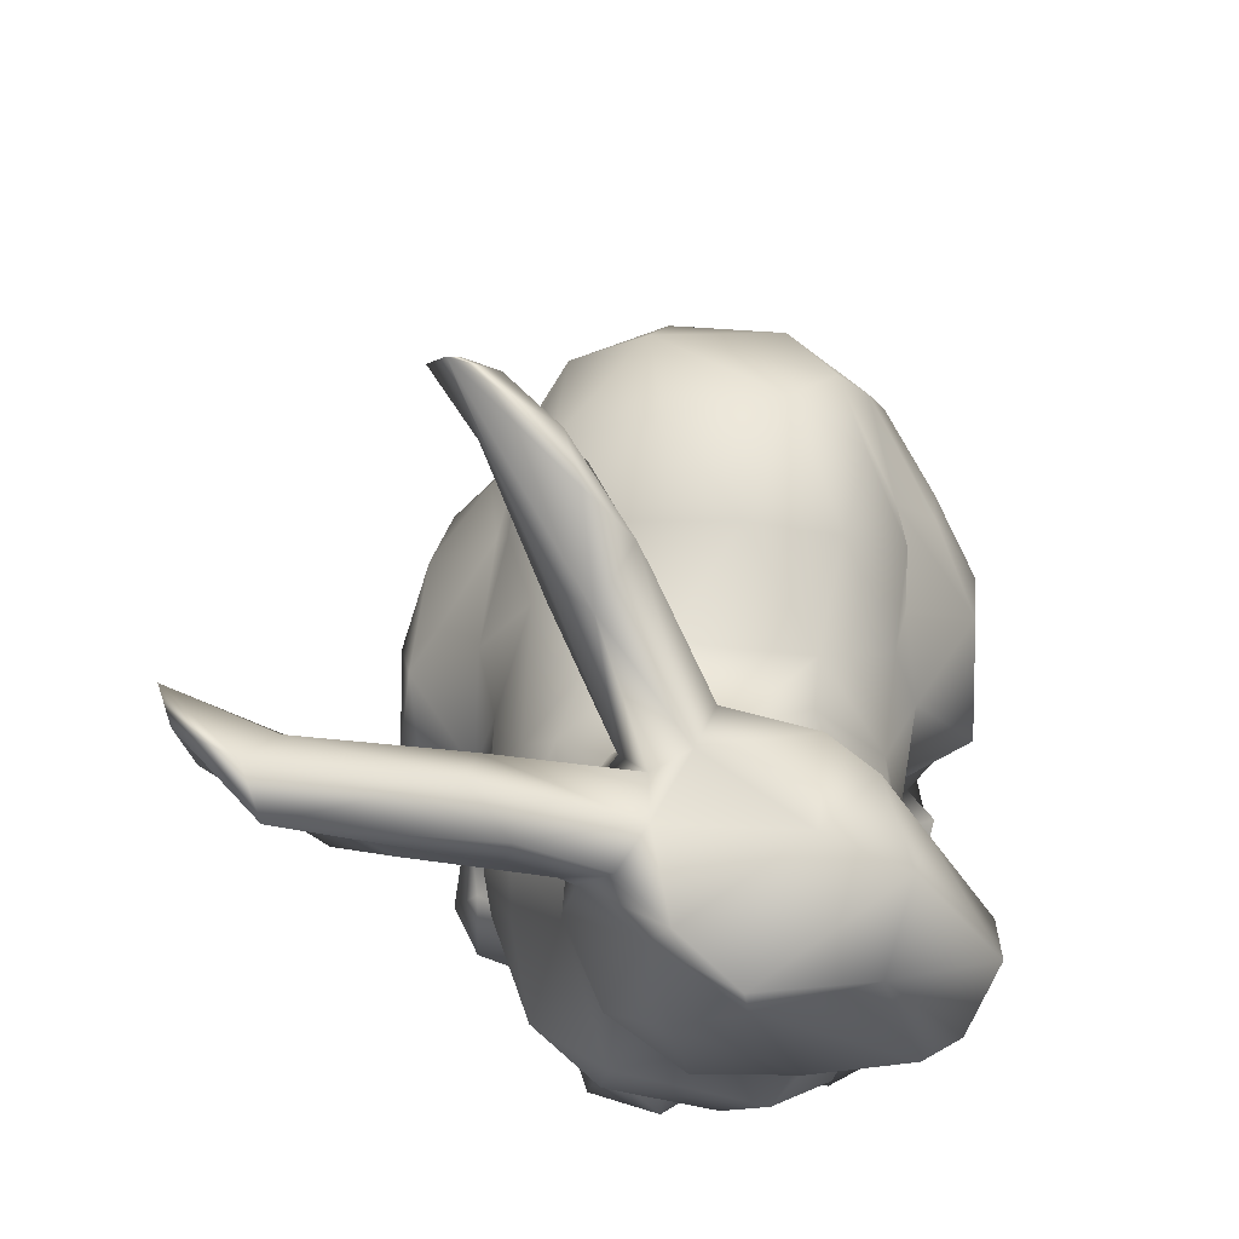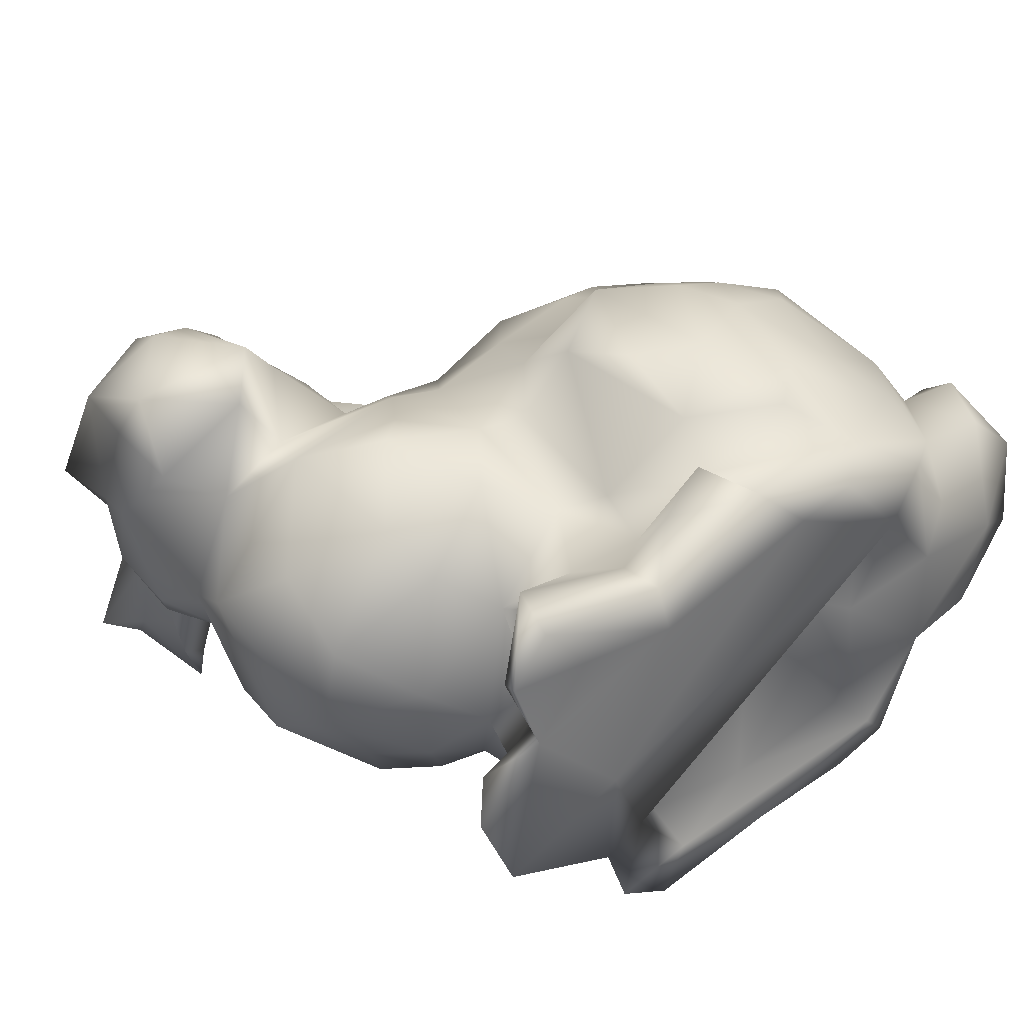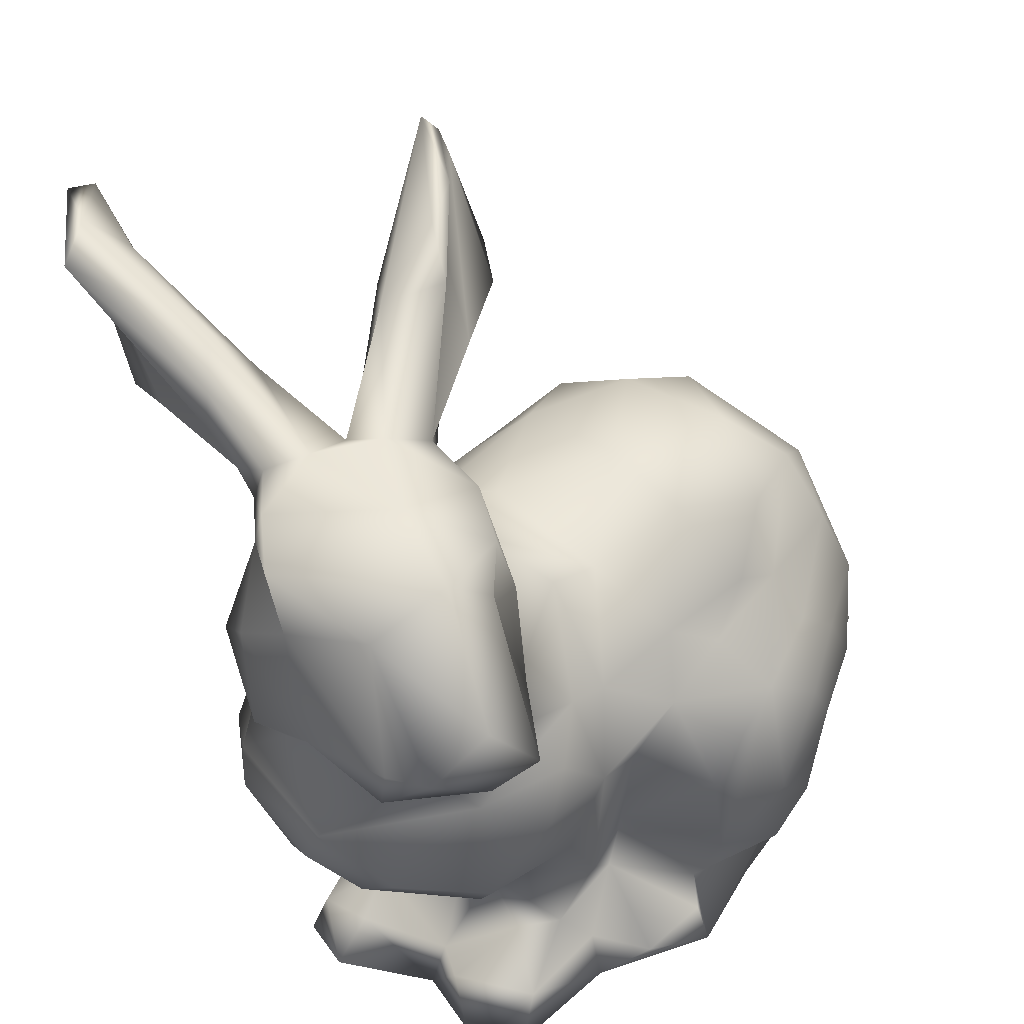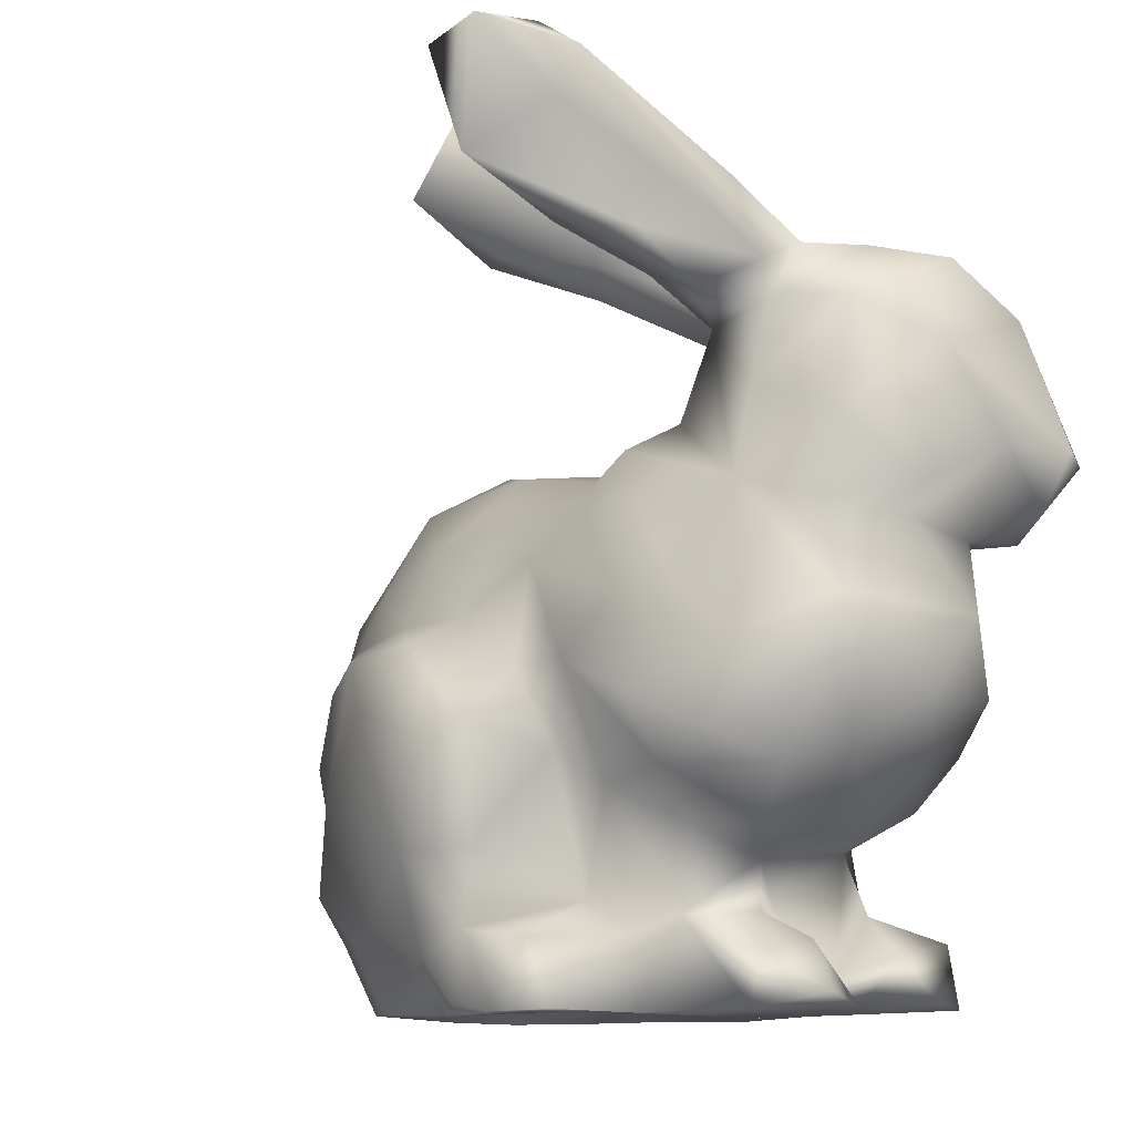
<metadata>
{"format":"obj","ext":"obj","renderer":"f3d","projection":"perspective","resolution":1024,"background":"white","views":[{"elev":63.1,"azim":-88.7,"up":"+Y"},{"elev":39.2,"azim":-34.3,"up":"+Z"},{"elev":37.7,"azim":-46.1,"up":"+Y"},{"elev":-11.4,"azim":-127.0,"up":"+Y"}]}
</metadata>
<code>
v -0.01689 0.1605 -0.006519
v -0.07653 0.1619 -0.01511
v -0.000574 0.05165 0.05414
v -0.01808 0.04967 0.04819
v 0.04491 0.04908 0.03237
v -0.03986 0.06266 0.04137
v -0.05936 0.1484 0.03557
v -0.02998 0.05295 0.03673
v -0.03676 0.1047 0.03989
v -0.07166 0.1568 0.02609
v -0.01603 0.05942 0.05284
v 0.008828 0.12 0.03668
v 0.007359 0.05933 0.05486
v -0.03316 0.08853 -0.02514
v -0.01556 0.07574 0.05625
v -0.02782 0.06481 0.03755
v -0.004261 0.06994 0.05774
v -0.02726 0.1205 0.02867
v -0.009102 0.1256 0.03232
v -0.04765 0.07471 0.0426
v -0.008059 0.09629 0.05562
v -0.06658 0.07539 0.04093
v -0.03728 0.1224 0.02786
v -0.05728 0.08994 0.0465
v 0.008666 0.1315 0.003852
v 0.01319 0.13 0.0238
v 0.00422 0.08764 0.05673
v -0.00954 0.1306 0.01663
v -0.03972 0.08693 0.0434
v -0.05091 0.0972 0.04371
v -0.008868 0.1731 -0.02937
v -0.06986 0.09957 0.04183
v -0.06732 0.1098 0.03793
v 0.008757 0.09889 0.04932
v 0.00779 0.1058 0.04229
v 0.03725 0.11 0.02434
v -0.04537 0.1071 0.04031
v -0.0208 0.1089 0.04139
v 0.0229 0.1205 0.032
v -0.02244 0.04714 0.05306
v 0.000941 0.03495 0.04651
v 0.01792 0.03598 0.04306
v 0.04254 0.1032 0.004915
v -0.03963 0.04401 0.04144
v -0.009886 0.1768 -0.02431
v -0.05508 0.153 0.02735
v -0.04022 0.1604 0.001965
v 0.01078 0.04464 0.04545
v 0.03383 0.05014 0.03221
v 0.01853 0.05368 0.04748
v -0.0033 0.1119 0.04335
v -0.06047 0.1237 0.04337
v 0.02168 0.06549 0.04728
v 0.02859 0.05657 0.04102
v 0.05118 0.06246 0.03082
v 0.03726 0.06897 0.03703
v -0.09036 0.09404 0.02244
v -0.02464 0.1831 -0.009357
v 0.04223 0.06512 0.02862
v -0.07971 0.07216 0.02112
v -0.05121 0.1527 0.01243
v 0.01055 0.07808 0.05561
v 0.02391 0.08158 0.04952
v 0.02771 0.1067 0.03803
v -0.06693 0.1453 0.04218
v -0.02443 0.1724 -0.01274
v -0.06862 0.118 0.05438
v -0.03207 0.1587 0.002405
v -0.06287 0.1369 0.03694
v 0.01742 0.09212 0.04988
v 0.04588 0.08394 0.001134
v -0.05031 0.116 0.03321
v -0.06143 0.1575 -0.02034
v 0.03744 0.03927 -0.000336
v 0.02153 0.03447 0.001676
v 0.01577 0.03494 -0.01863
v -0.08084 0.1114 -0.001174
v -0.06104 0.1768 -0.0618
v 0.02486 0.04748 -0.01945
v 0.03312 0.09335 0.04164
v 0.05466 0.04734 0.006143
v -0.09431 0.1211 0.02594
v 0.0446 0.08768 0.02544
v 0.05918 0.05334 0.01877
v 0.05972 0.06694 0.003905
v 0.06088 0.06844 0.01668
v 0.03132 0.06955 -0.01923
v 0.04045 0.08715 -0.01288
v 0.03708 0.06142 -0.01193
v -0.05009 0.1307 0.03105
v -0.03861 0.1502 0.001662
v -0.05048 0.1436 0.01215
v -0.05038 0.1424 0.003519
v -0.09126 0.1315 0.00707
v -0.09204 0.1137 0.009691
v -0.06179 0.0349 0.04443
v -0.08344 0.1442 0.003015
v 0.04751 0.07365 0.006896
v -0.03573 0.1721 0.000732
v -0.0845 0.1524 0.006526
v -0.06638 0.173 -0.04571
v -0.07303 0.1797 -0.0498
v -0.01883 0.1877 -0.01775
v 0.02974 0.1205 0.001737
v -0.0764 0.1495 -0.008761
v 0.05468 0.07286 0.02145
v -0.04286 0.1291 0.01548
v -0.07061 0.1558 0.00334
v -0.07497 0.1504 0.03983
v -0.07016 0.1686 -0.02145
v -0.03156 0.1789 -0.006744
v -0.07712 0.1533 -0.0013
v -0.06304 0.03455 0.02131
v -0.03302 0.04181 0.05045
v -0.05493 0.09762 -0.02222
v -0.06436 0.04283 0.02887
v -0.07352 0.03653 0.006219
v -0.05933 0.04573 0.04453
v -0.009847 0.1015 0.04382
v -0.06743 0.04493 0.007416
v -0.05916 0.04937 0.004121
v -0.02374 0.09627 0.04564
v -0.03117 0.08591 0.04275
v -0.08223 0.08255 0.03249
v -0.04901 0.05071 0.01571
v -0.04033 0.1686 -0.01158
v -0.0522 0.05024 0.03347
v -0.04556 0.05072 0.03847
v -0.07996 0.1308 0.05387
v -0.08832 0.1217 0.04888
v -0.05932 0.1559 0.009245
v -0.02375 0.08293 0.05613
v -0.04442 0.03401 -0.02629
v -0.07262 0.1691 -0.04615
v -0.03779 0.04534 -0.02617
v -0.04494 0.04628 -0.01019
v -0.05866 0.04004 0.02043
v -0.02356 0.04733 -0.02832
v -0.07524 0.1439 -0.006594
v -0.05766 0.05776 0.005545
v -0.09071 0.1371 0.01757
v -0.07991 0.1745 -0.04697
v -0.0178 0.1637 -0.01698
v -0.04596 0.1701 -0.004769
v -0.09249 0.1227 0.0426
v -0.06221 0.1539 0.002972
v -0.06678 0.06268 -0.00165
v -0.02702 0.0603 -0.02909
v -0.08717 0.08166 0.01511
v -0.07416 0.1505 -0.03129
v -0.09277 0.1502 0.01644
v -0.07645 0.1545 -0.0166
v -0.08712 0.1088 0.0121
v -0.08578 0.09605 -0.002146
v -0.03135 0.08008 -0.03404
v -0.07645 0.08942 -0.01462
v -0.08843 0.1443 0.03578
v 0.008757 0.1222 -0.01326
v -0.06727 0.04208 -0.003595
v -0.01556 0.186 -0.02552
v 0.03374 0.1056 -0.01164
v 0.001806 0.09321 -0.03391
v 0.01445 0.1078 -0.01902
v 0.00276 0.1003 -0.02253
v -0.01711 0.1163 -0.01572
v -0.04062 0.1147 -0.01624
v -0.01865 0.09348 -0.03611
v -0.003564 0.1128 -0.02
v 0.01453 0.09778 -0.02393
v 0.0128 0.08916 -0.03045
v 0.0372 0.0552 -0.006418
v -0.06293 0.1411 -0.00775
v -0.04872 0.1292 -0.002901
v -0.06908 0.1804 -0.05888
v -0.0279 0.1255 0.005102
v -0.03213 0.1065 -0.02117
v -0.06939 0.1157 -0.009349
v -0.04424 0.1245 -0.01093
v -0.03078 0.122 -0.006703
v 0.05183 0.05969 -0.004949
v -0.008085 0.1271 -0.005736
v -0.01 0.04316 -0.02683
v -0.02067 0.03537 -0.028
v 0.006421 0.03516 -0.02314
v -0.0525 0.04887 -0.006675
v -0.06893 0.03372 -0.006371
v 0.01134 0.0468 -0.02604
v 0.001033 0.0484 -0.0296
v 0.04407 0.04783 -0.005326
v 0.02457 0.0419 -0.006448
v 0.02029 0.05485 -0.02772
v -0.01656 0.05914 -0.0359
v -0.03223 0.05202 -0.009841
v -0.01655 0.09917 -0.0246
v -0.04536 0.06892 -0.01595
v -0.07375 0.13 -0.008966
v 0.01165 0.07019 -0.03206
v -0.02111 0.1731 -0.02144
v -0.000197 0.06365 -0.03401
v -0.02407 0.07327 -0.03848
v -0.05644 0.111 -0.01763
v -0.0557 0.06267 -0.007045
v -0.08665 0.1243 -0.002825
v -0.0744 0.07076 -0.004329
v -0.008246 0.08133 -0.03855
v 0.02725 0.07824 -0.02384
v -0.05932 0.07116 -0.01632
v -0.05627 0.08269 -0.02153
v -0.06978 0.07547 -0.01472
v -0.06399 0.1008 -0.01759
v -0.08509 0.08547 -0.003361
v -0.0356 0.07556 -0.01918
v -0.04302 0.08887 -0.02297
v -0.05709 0.1483 -0.001352
v -0.03541 0.03377 -0.03083
v -0.01354 0.03378 -0.0245
v -0.03157 0.0339 -0.02147
v 0.01157 0.03448 -0.0141
v 0.007125 0.03929 -0.01071
v -0.04883 0.03354 -0.01354
v 0.004525 0.03359 0.002501
v -0.0414 0.03397 -0.009663
v -0.01538 0.03889 -0.01584
v 0.04027 0.03821 0.01741
v -0.002851 0.03858 0.00513
v -0.03514 0.03864 -0.01373
v -0.01636 0.0381 0.01901
v -0.06273 0.06637 0.03443
v -0.04794 0.03337 0.005234
v -0.002339 0.03828 0.01993
v 0.003491 0.03406 0.01818
v -0.06944 0.06081 0.01504
v -0.03193 0.03395 0.0224
v -0.03083 0.03775 0.02915
v 0.02842 0.03921 0.0274
v -0.0531 0.06011 0.02738
v 0.01228 0.03491 0.03288
v -0.08964 0.1123 0.03829
v 0.007731 0.0395 0.03312
v 0.02175 0.03467 0.02098
v -0.03713 0.03447 0.03364
v -0.07973 0.1085 0.03166
v -0.00908 0.03467 0.04368
v -0.07418 0.111 0.04853
v -0.06747 0.03537 0.03487
v -0.08172 0.07339 0.004613
v -0.01858 0.03579 0.05299
v -0.03955 0.03496 0.04359
v -0.01109 0.1631 -0.01449
v -0.06305 0.1477 -0.0207
v -0.06507 0.1595 -0.05828
v -0.07068 0.1444 -0.01774
v -0.06782 0.1507 -0.04299
v -0.03125 0.1539 -0.00626
v -0.06198 0.1632 -0.04619
v -0.07252 0.1496 -0.04063
v -0.03795 0.1573 -0.01172
f 181 175 28
f 100 10 108
f 174 102 78
f 28 18 19
f 160 111 58
f 175 18 28
f 55 106 59
f 130 67 129
f 25 28 26
f 108 131 146
f 84 86 55
f 129 65 109
f 26 28 19
f 207 208 213
f 181 28 25
f 112 100 108
f 247 48 4
f 13 11 3
f 10 151 109
f 13 3 48
f 4 48 3
f 37 33 32
f 27 34 21
f 107 23 18
f 24 30 32
f 30 37 32
f 37 72 33
f 70 80 34
f 191 87 89
f 22 20 24
f 35 39 12
f 13 62 17
f 17 62 27
f 172 139 252
f 252 256 250
f 5 59 49
f 24 29 30
f 118 128 127
f 78 101 255
f 35 64 39
f 70 63 80
f 44 128 118
f 256 251 253
f 27 70 34
f 23 72 37
f 34 64 35
f 70 27 62
f 29 24 20
f 29 37 30
f 6 29 20
f 29 9 37
f 128 8 6
f 37 9 23
f 76 190 75
f 18 23 9
f 254 143 249
f 16 123 6
f 6 123 29
f 8 16 6
f 83 71 43
f 29 122 9
f 51 119 35
f 174 78 251
f 123 122 29
f 38 18 9
f 65 7 109
f 235 5 49
f 9 122 38
f 94 141 97
f 26 12 39
f 19 18 38
f 10 109 7
f 119 122 21
f 89 71 98
f 252 250 172
f 21 122 132
f 15 21 132
f 55 59 5
f 17 21 15
f 257 143 254
f 11 17 15
f 51 19 38
f 13 17 11
f 189 180 81
f 3 11 4
f 17 27 21
f 84 55 5
f 227 234 226
f 56 80 63
f 67 65 129
f 249 45 1
f 67 69 65
f 67 52 69
f 256 253 250
f 52 67 33
f 1 45 68
f 64 34 80
f 33 72 52
f 69 7 65
f 98 71 83
f 85 84 81
f 53 56 63
f 40 247 4
f 248 44 118
f 99 61 47
f 90 7 69
f 52 90 69
f 55 86 106
f 53 63 62
f 48 247 41
f 54 56 53
f 72 90 52
f 90 46 7
f 45 66 68
f 48 50 13
f 74 75 190
f 135 215 133
f 92 90 107
f 63 70 62
f 71 88 43
f 1 254 249
f 51 35 12
f 66 58 99
f 59 98 83
f 68 66 47
f 59 83 56
f 246 204 147
f 142 110 102
f 257 254 93
f 91 61 92
f 66 99 47
f 191 89 79
f 50 53 13
f 103 58 66
f 83 80 56
f 59 56 49
f 235 49 42
f 57 153 154
f 13 53 62
f 92 173 93
f 66 45 103
f 80 36 64
f 54 50 48
f 68 47 61
f 42 49 48
f 92 93 91
f 91 68 61
f 49 54 48
f 76 79 190
f 56 54 49
f 85 86 84
f 54 53 50
f 57 242 153
f 255 101 73
f 60 124 149
f 223 227 226
f 250 255 73
f 193 195 212
f 168 165 181
f 141 151 97
f 249 31 45
f 89 171 190
f 79 89 190
f 206 88 87
f 184 79 76
f 89 98 171
f 250 73 172
f 253 255 250
f 116 127 137
f 87 88 71
f 142 102 174
f 36 80 83
f 89 87 71
f 1 68 91
f 92 46 90
f 180 85 81
f 88 161 43
f 31 160 45
f 43 36 83
f 46 92 61
f 43 161 104
f 224 81 84
f 86 85 106
f 127 128 236
f 98 106 85
f 98 59 106
f 100 151 10
f 157 141 145
f 73 108 146
f 95 82 94
f 102 110 101
f 73 146 172
f 102 101 78
f 145 141 82
f 108 10 131
f 173 107 175
f 110 2 108
f 39 64 36
f 173 92 107
f 61 131 46
f 90 72 107
f 118 127 116
f 36 104 39
f 104 26 39
f 110 108 73
f 46 131 10
f 160 103 45
f 132 123 16
f 10 7 46
f 73 101 110
f 51 12 19
f 34 35 21
f 175 107 18
f 35 119 21
f 111 99 58
f 211 57 154
f 58 103 160
f 118 116 245
f 97 151 100
f 25 26 104
f 107 72 23
f 26 19 12
f 60 149 246
f 99 131 61
f 149 57 211
f 38 119 51
f 4 11 16
f 257 126 198
f 198 160 31
f 110 142 2
f 247 114 248
f 132 122 123
f 99 111 144
f 5 224 84
f 218 217 216
f 109 151 157
f 112 108 2
f 240 235 42
f 236 128 6
f 40 8 114
f 24 32 22
f 129 109 157
f 244 67 130
f 214 257 93
f 4 16 8
f 16 11 132
f 247 40 114
f 114 8 44
f 130 129 157
f 22 32 124
f 8 40 4
f 114 44 248
f 15 132 11
f 245 116 113
f 125 121 137
f 113 120 117
f 213 14 212
f 32 33 242
f 124 57 149
f 138 215 135
f 217 218 223
f 245 96 118
f 113 137 120
f 14 213 176
f 57 32 242
f 128 44 8
f 131 144 146
f 105 112 2
f 96 248 118
f 99 144 131
f 120 137 121
f 124 32 57
f 121 125 140
f 156 208 209
f 203 97 196
f 174 251 134
f 150 134 251
f 174 134 142
f 256 150 251
f 25 158 181
f 150 152 134
f 134 152 142
f 200 192 148
f 155 14 167
f 14 176 194
f 194 164 167
f 200 148 155
f 152 2 142
f 38 122 119
f 164 169 162
f 162 169 170
f 148 212 155
f 138 193 148
f 155 212 14
f 95 94 203
f 136 135 133
f 143 31 249
f 127 236 137
f 136 133 220
f 148 193 212
f 198 143 257
f 141 157 151
f 252 105 150
f 150 105 152
f 137 236 125
f 105 2 152
f 252 139 105
f 156 210 208
f 144 160 126
f 120 159 117
f 144 111 160
f 94 82 141
f 164 162 167
f 168 194 165
f 104 36 43
f 48 41 42
f 204 211 209
f 154 156 211
f 204 246 211
f 139 112 105
f 246 149 211
f 100 112 139
f 121 140 185
f 185 140 202
f 100 139 97
f 94 97 203
f 214 146 144
f 153 77 154
f 153 95 77
f 120 121 159
f 186 185 220
f 158 161 163
f 161 88 206
f 193 138 135
f 180 171 98
f 179 175 181
f 161 158 104
f 138 183 215
f 163 161 169
f 126 214 144
f 214 172 146
f 98 85 180
f 194 167 14
f 93 254 91
f 193 135 136
f 91 254 1
f 161 206 169
f 163 169 164
f 178 201 177
f 93 173 172
f 173 178 177
f 194 176 165
f 179 181 165
f 166 201 178
f 104 158 25
f 175 178 173
f 121 185 159
f 165 176 166
f 181 158 168
f 179 166 178
f 179 165 166
f 179 178 175
f 169 206 170
f 253 251 255
f 156 154 177
f 210 156 177
f 115 210 201
f 74 189 81
f 208 210 115
f 215 183 216
f 189 171 180
f 203 196 177
f 177 172 173
f 163 168 158
f 74 190 189
f 190 171 189
f 77 177 154
f 209 211 156
f 147 207 202
f 145 130 157
f 93 172 214
f 182 184 216
f 208 115 213
f 176 115 166
f 87 197 206
f 214 126 257
f 195 213 212
f 206 197 170
f 79 187 191
f 136 220 185
f 79 184 187
f 199 197 191
f 159 186 117
f 77 203 177
f 187 188 191
f 184 182 187
f 199 191 188
f 185 195 136
f 162 170 197
f 196 139 172
f 168 163 164
f 205 162 197
f 95 203 77
f 207 213 195
f 187 182 188
f 196 172 177
f 199 205 197
f 204 207 147
f 204 209 207
f 209 208 207
f 75 221 218
f 205 167 162
f 164 194 168
f 210 177 201
f 182 192 188
f 188 192 199
f 192 205 199
f 202 195 185
f 216 183 182
f 138 182 183
f 213 115 176
f 136 195 193
f 202 207 195
f 234 241 233
f 138 192 182
f 143 198 31
f 192 200 205
f 205 200 167
f 115 201 166
f 113 116 137
f 159 185 186
f 237 41 243
f 148 192 138
f 200 155 167
f 198 126 160
f 197 87 191
f 97 139 196
f 42 41 237
f 239 234 227
f 240 237 231
f 240 42 237
f 230 239 227
f 256 252 150
f 218 221 219
f 95 153 82
f 251 78 255
f 224 240 75
f 153 242 82
f 242 238 82
f 221 231 230
f 219 221 225
f 75 218 76
f 130 145 238
f 243 247 241
f 230 227 225
f 218 219 223
f 41 247 243
f 242 244 238
f 244 130 238
f 225 223 219
f 184 218 216
f 247 248 241
f 147 232 246
f 246 232 60
f 67 244 33
f 231 237 239
f 33 244 242
f 225 221 230
f 22 124 60
f 228 22 60
f 232 228 60
f 113 117 186
f 202 140 147
f 140 232 147
f 235 240 224
f 76 218 184
f 232 236 228
f 82 238 145
f 74 224 75
f 220 229 186
f 229 113 186
f 140 236 232
f 222 229 220
f 241 245 113
f 81 224 74
f 222 220 133
f 241 96 245
f 217 222 133
f 229 241 113
f 217 133 215
f 236 20 228
f 228 20 22
f 226 222 217
f 241 248 96
f 236 6 20
f 231 239 230
f 223 225 227
f 224 5 235
f 217 223 226
f 216 217 215
f 243 241 229
f 237 243 229
f 237 229 222
f 222 226 234
f 237 222 234
f 237 234 239
f 236 140 125
f 75 240 231
f 221 75 231

</code>
